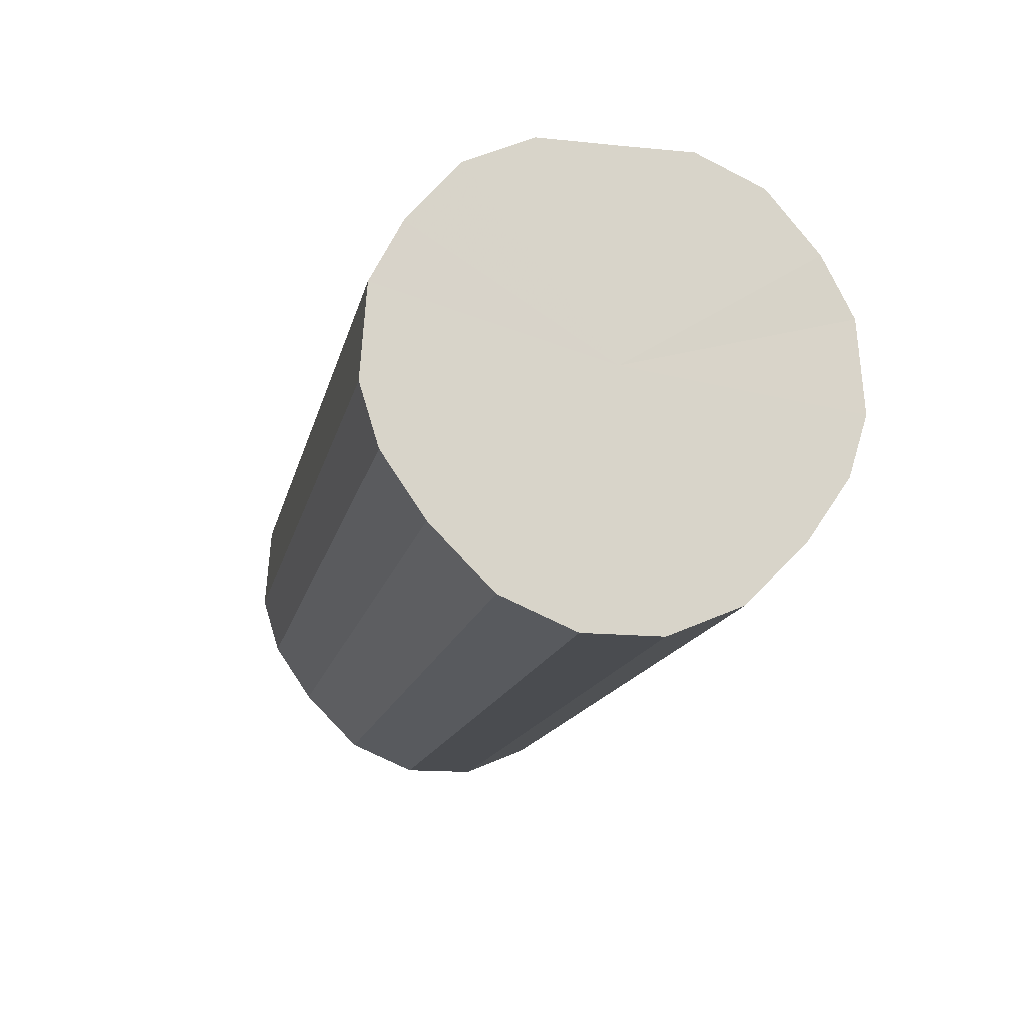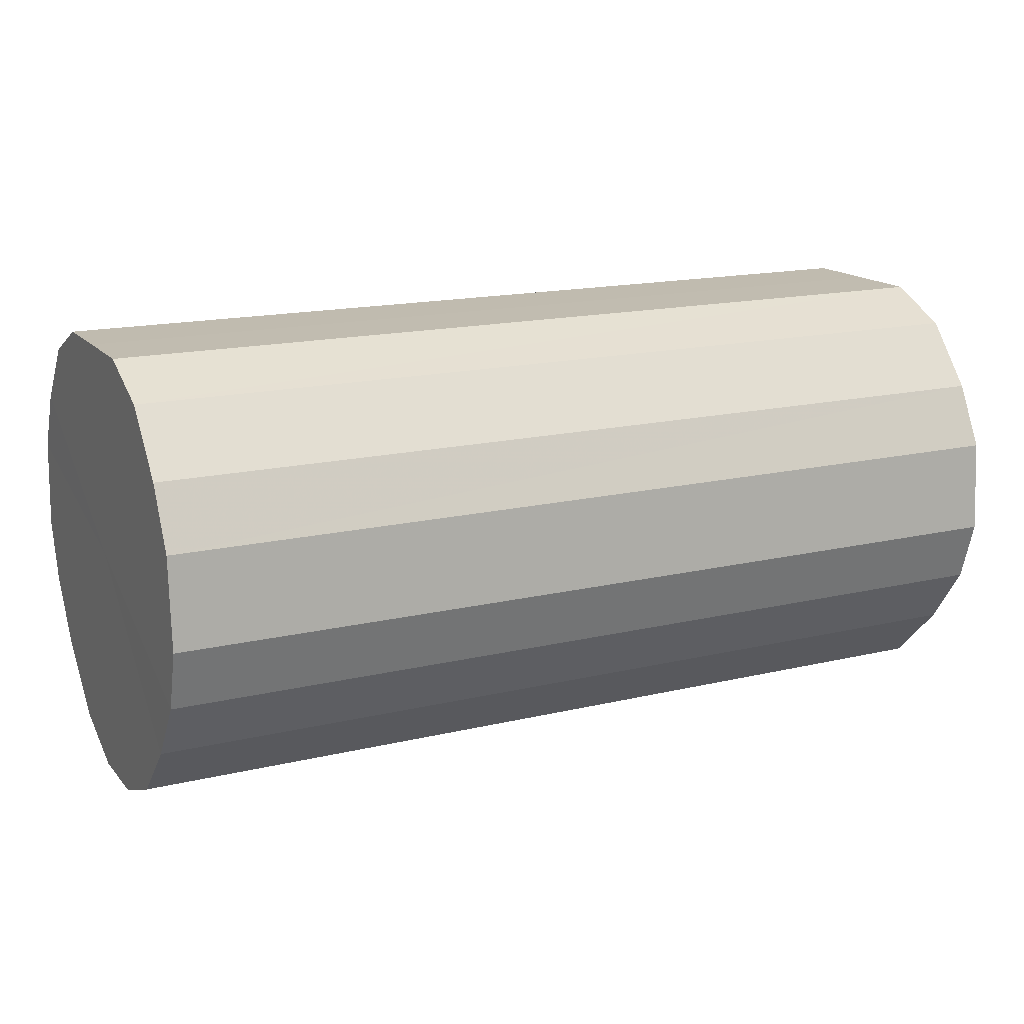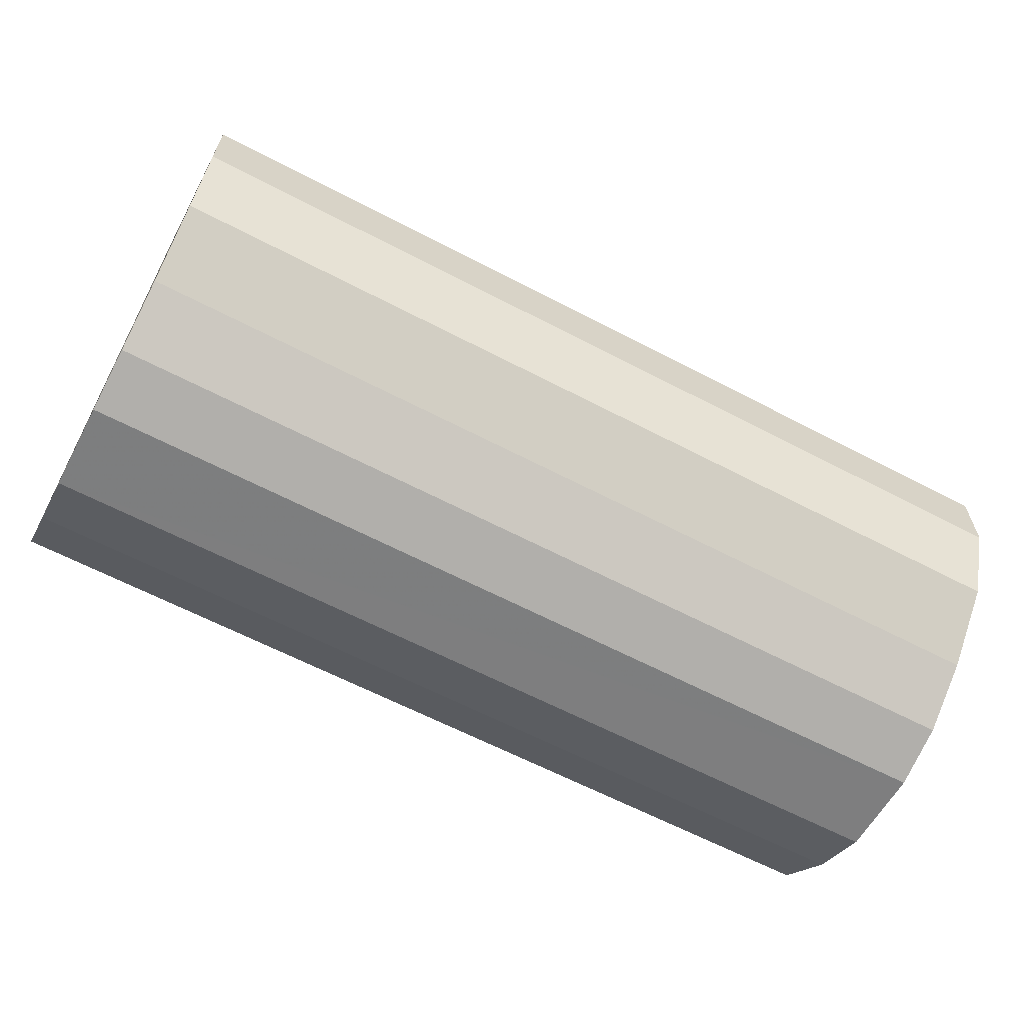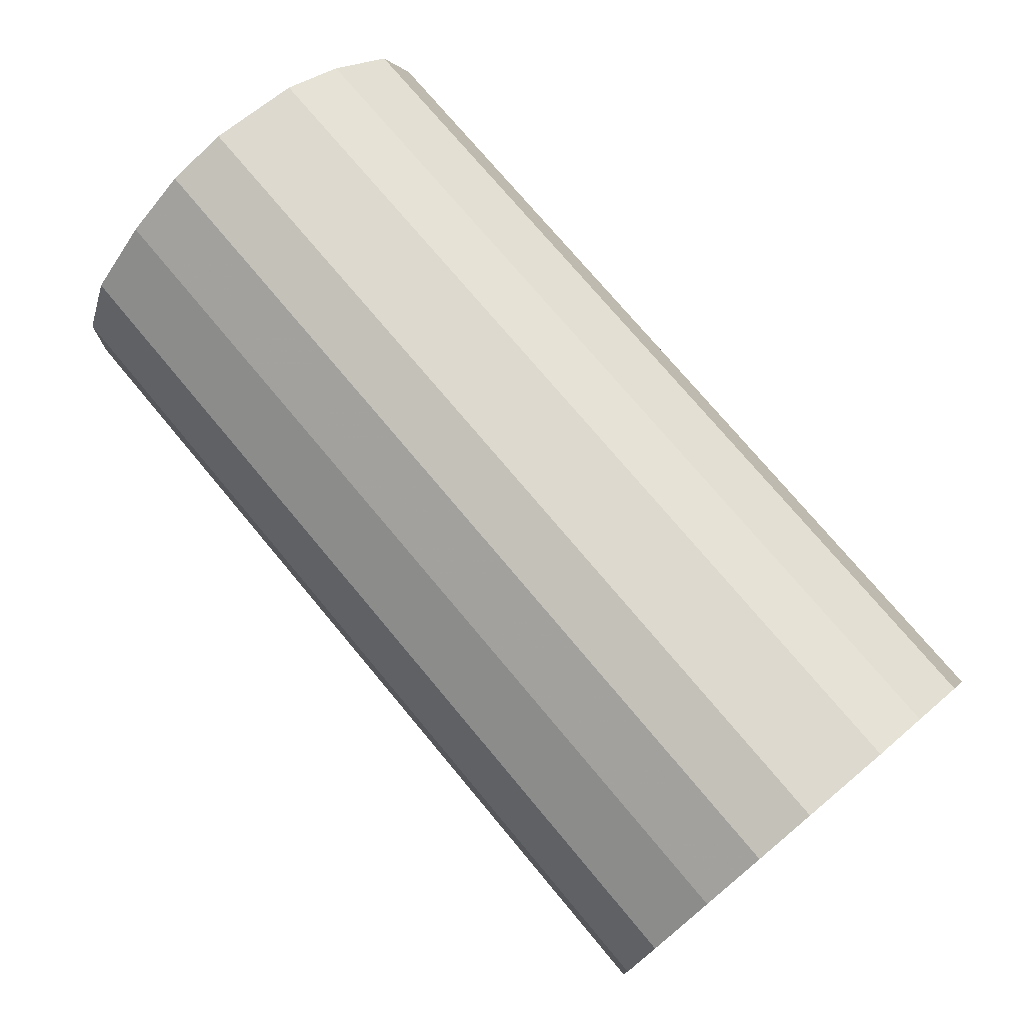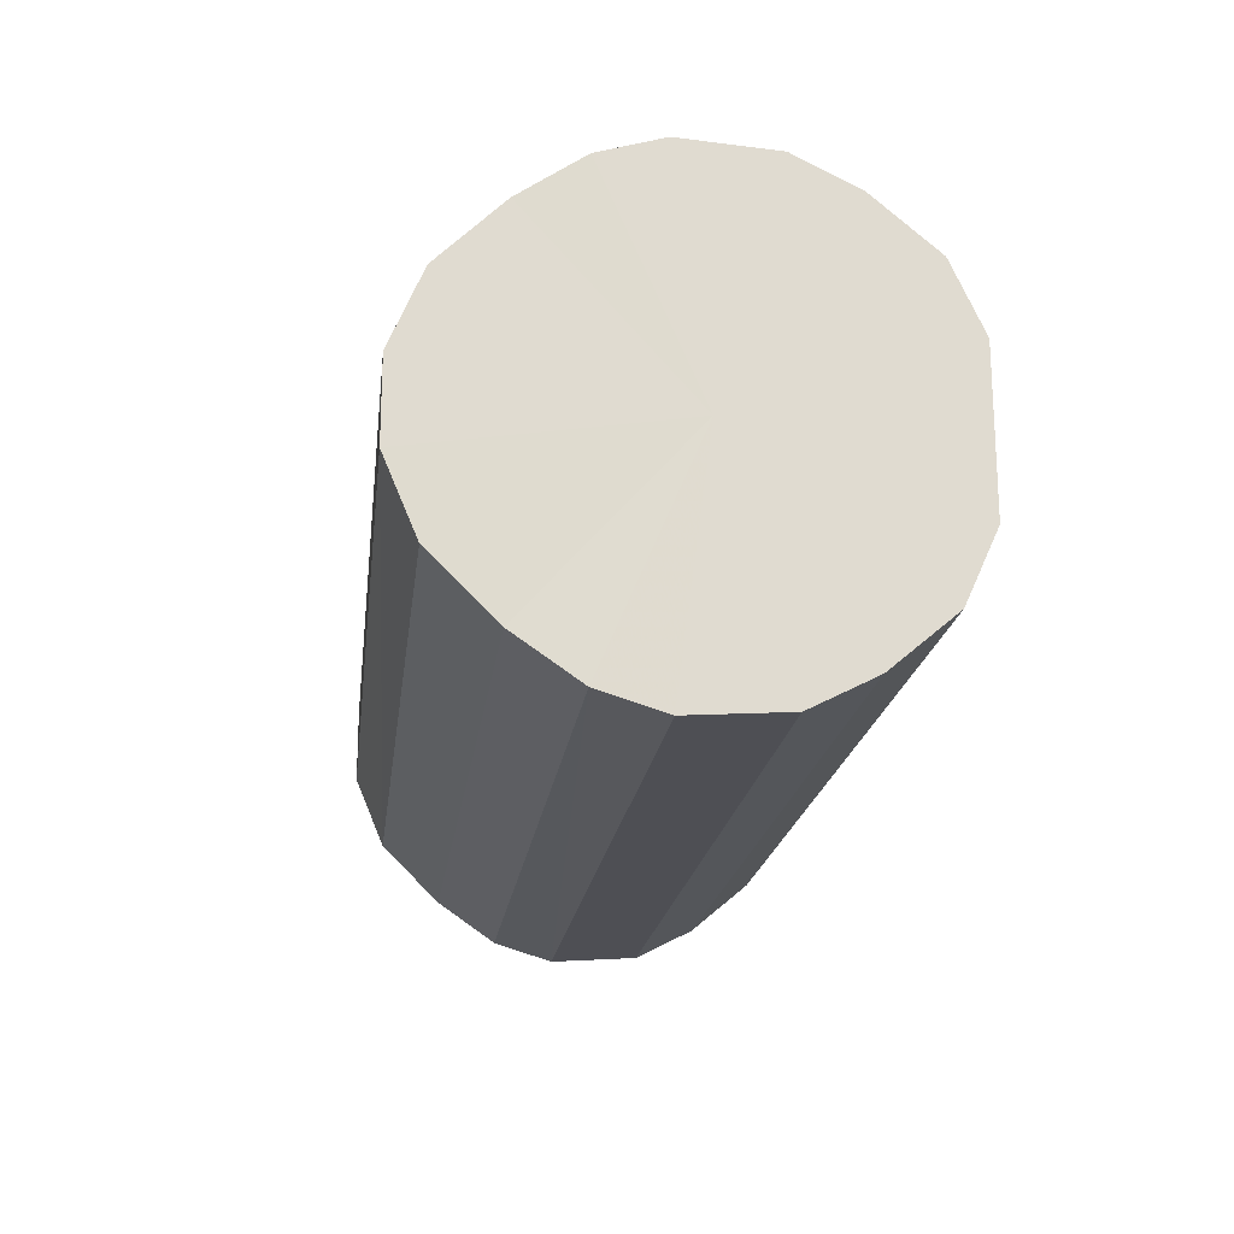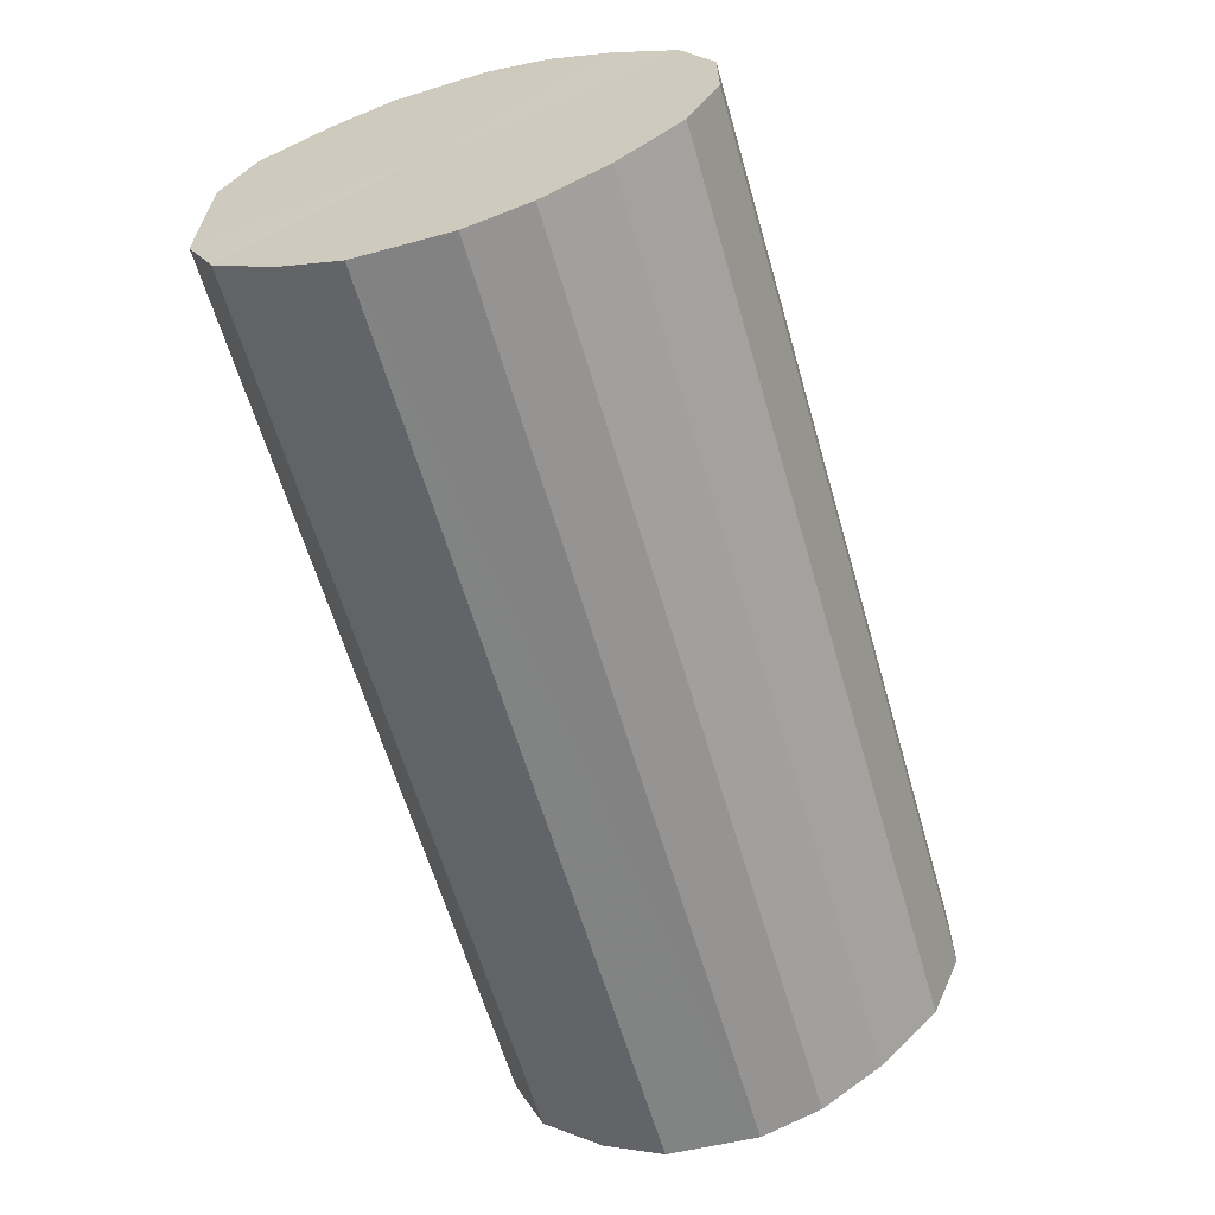
<metadata>
{"format":"obj","ext":"obj","renderer":"f3d","projection":"perspective","resolution":1024,"background":"white","views":[{"elev":-15.0,"azim":-102.0,"up":"+Y"},{"elev":16.2,"azim":-26.2,"up":"+Y"},{"elev":-63.0,"azim":-27.9,"up":"+Z"},{"elev":74.8,"azim":50.1,"up":"+Z"},{"elev":-19.2,"azim":83.0,"up":"+Z"},{"elev":-62.5,"azim":-73.8,"up":"+Z"}]}
</metadata>
<code>
o 10346
v 2201 1871 8.457
v 2201 1871 8.482
v 2201 1871 8.457
v 2201 1871 8.504
v 2201 1871 8.482
v 2201 1871 8.432
v 2201 1871 8.432
v 2201 1871 8.521
v 2201 1871 8.504
v 2201 1871 8.41
v 2201 1871 8.41
v 2201 1871 8.531
v 2201 1871 8.521
v 2201 1871 8.393
v 2201 1871 8.393
v 2201 1871 8.533
v 2201 1871 8.531
v 2201 1871 8.383
v 2201 1871 8.383
v 2201 1871 8.527
v 2201 1871 8.533
v 2201 1871 8.381
v 2201 1871 8.381
v 2201 1871 8.513
v 2201 1871 8.527
v 2201 1871 8.387
v 2201 1871 8.387
v 2201 1871 8.494
v 2201 1871 8.513
v 2201 1871 8.401
v 2201 1871 8.401
v 2201 1871 8.47
v 2201 1871 8.494
v 2201 1871 8.421
v 2201 1871 8.421
v 2201 1871 8.445
v 2201 1871 8.47
v 2201 1871 8.445
v 2201 1871 8.457
v 2201 1871 8.482
v 2201 1871 8.482
v 2201 1871 8.504
v 2201 1871 8.504
v 2201 1871 8.432
v 2201 1871 8.457
v 2201 1871 8.41
v 2201 1871 8.432
v 2201 1871 8.521
v 2201 1871 8.521
v 2201 1871 8.393
v 2201 1871 8.41
v 2201 1871 8.383
v 2201 1871 8.393
v 2201 1871 8.531
v 2201 1871 8.531
v 2201 1871 8.381
v 2201 1871 8.383
v 2201 1871 8.387
v 2201 1871 8.381
v 2201 1871 8.533
v 2201 1871 8.533
v 2201 1871 8.401
v 2201 1871 8.387
v 2201 1871 8.421
v 2201 1871 8.401
v 2201 1871 8.527
v 2201 1871 8.527
v 2201 1871 8.445
v 2201 1871 8.421
v 2201 1871 8.47
v 2201 1871 8.445
v 2201 1871 8.513
v 2201 1871 8.513
v 2201 1871 8.494
v 2201 1871 8.47
v 2201 1871 8.494
v 2201 1871 8.457
v 2201 1871 8.482
v 2201 1871 8.457
v 2201 1871 8.504
v 2201 1871 8.432
v 2201 1871 8.521
v 2201 1871 8.41
v 2201 1871 8.531
v 2201 1871 8.393
v 2201 1871 8.533
v 2201 1871 8.383
v 2201 1871 8.527
v 2201 1871 8.381
v 2201 1871 8.513
v 2201 1871 8.387
v 2201 1871 8.494
v 2201 1871 8.401
v 2201 1871 8.47
v 2201 1871 8.421
v 2201 1871 8.445
v 2201 1871 8.457
v 2201 1871 8.457
v 2201 1871 8.482
v 2201 1871 8.432
v 2201 1871 8.504
v 2201 1871 8.41
v 2201 1871 8.521
v 2201 1871 8.393
v 2201 1871 8.531
v 2201 1871 8.383
v 2201 1871 8.533
v 2201 1871 8.381
v 2201 1871 8.527
v 2201 1871 8.387
v 2201 1871 8.513
v 2201 1871 8.401
v 2201 1871 8.494
v 2201 1871 8.421
v 2201 1871 8.47
v 2201 1871 8.445
f 1 2 3
f 2 4 5
f 6 1 7
f 4 8 9
f 10 6 11
f 8 12 13
f 14 10 15
f 12 16 17
f 18 14 19
f 16 20 21
f 22 18 23
f 20 24 25
f 26 22 27
f 24 28 29
f 30 26 31
f 28 32 33
f 34 30 35
f 32 36 37
f 36 34 38
f 39 40 41
f 41 42 43
f 44 45 39
f 46 47 44
f 43 48 49
f 50 51 46
f 52 53 50
f 49 54 55
f 56 57 52
f 58 59 56
f 55 60 61
f 62 63 58
f 64 65 62
f 61 66 67
f 68 69 64
f 70 71 68
f 67 72 73
f 74 75 70
f 73 76 74
f 77 78 79
f 77 80 78
f 77 79 81
f 77 82 80
f 77 81 83
f 77 84 82
f 77 83 85
f 77 86 84
f 77 85 87
f 77 88 86
f 77 87 89
f 77 90 88
f 77 89 91
f 77 92 90
f 77 91 93
f 77 94 92
f 77 93 95
f 77 96 94
f 77 95 96
f 97 98 99
f 97 100 98
f 97 99 101
f 97 102 100
f 97 101 103
f 97 104 102
f 97 103 105
f 97 106 104
f 97 105 107
f 97 108 106
f 97 107 109
f 97 110 108
f 97 109 111
f 97 112 110
f 97 111 113
f 97 114 112
f 97 113 115
f 97 116 114
f 97 115 116

</code>
